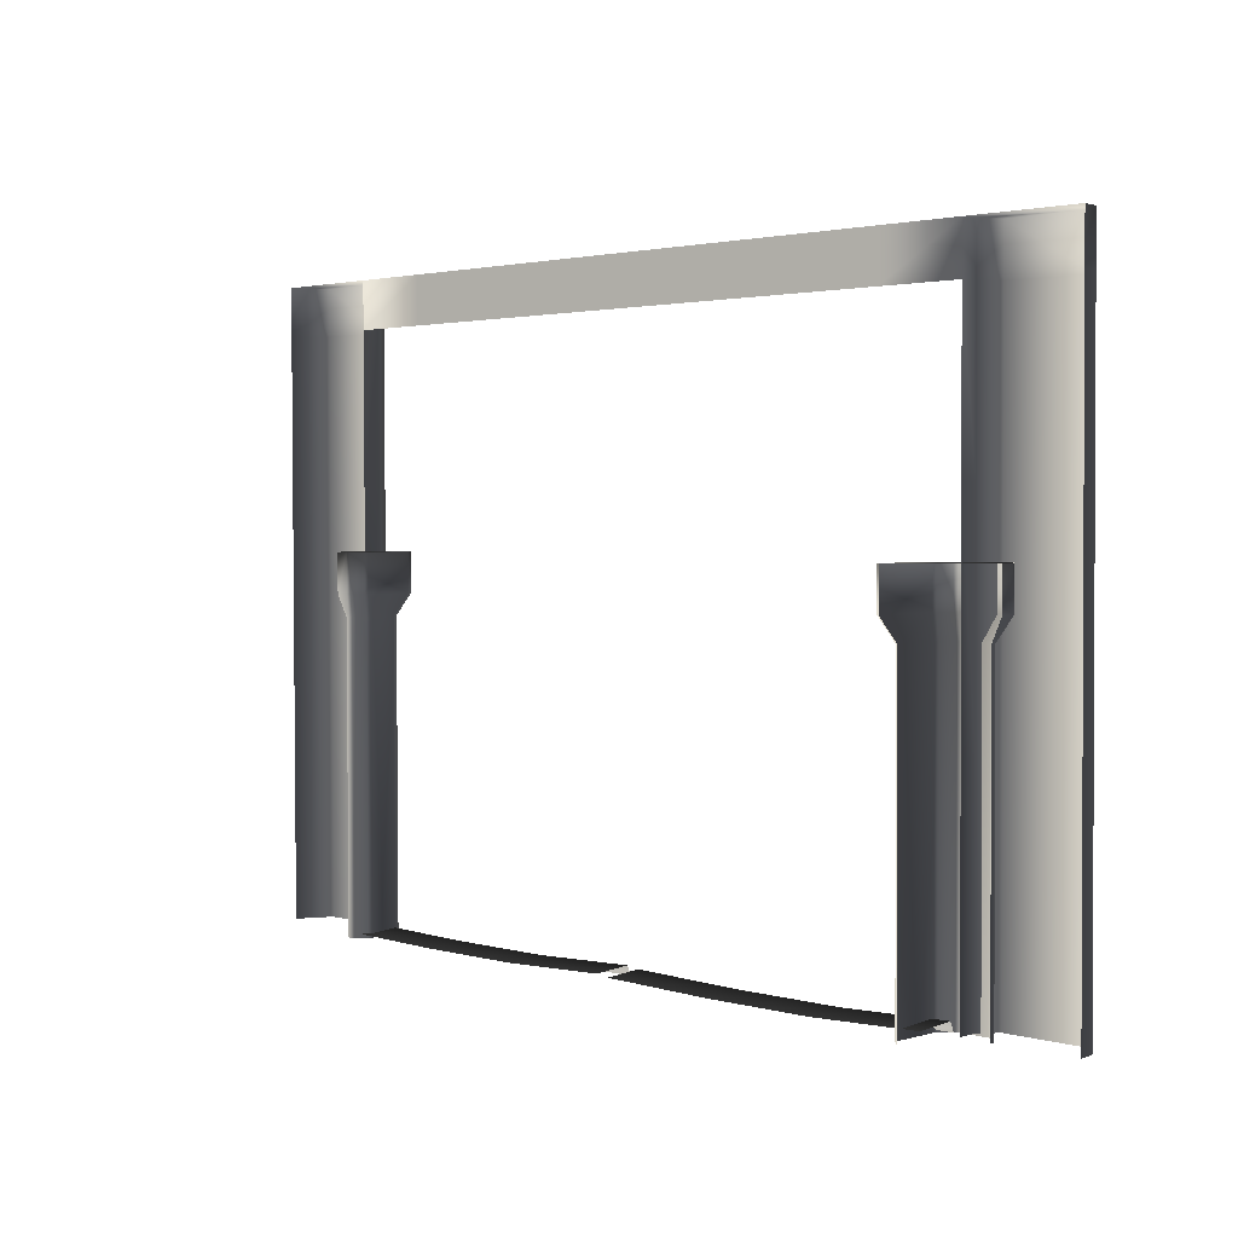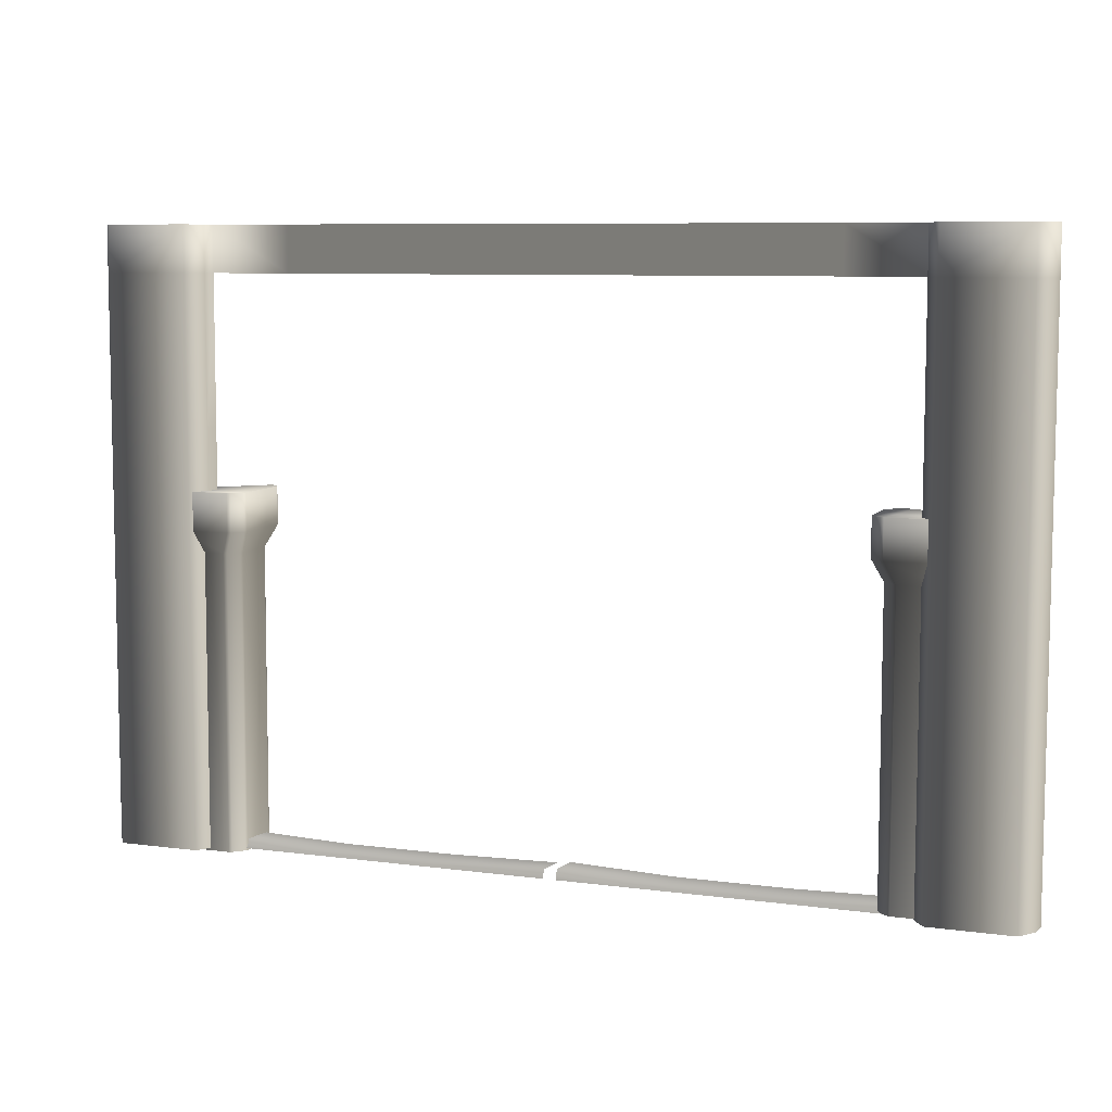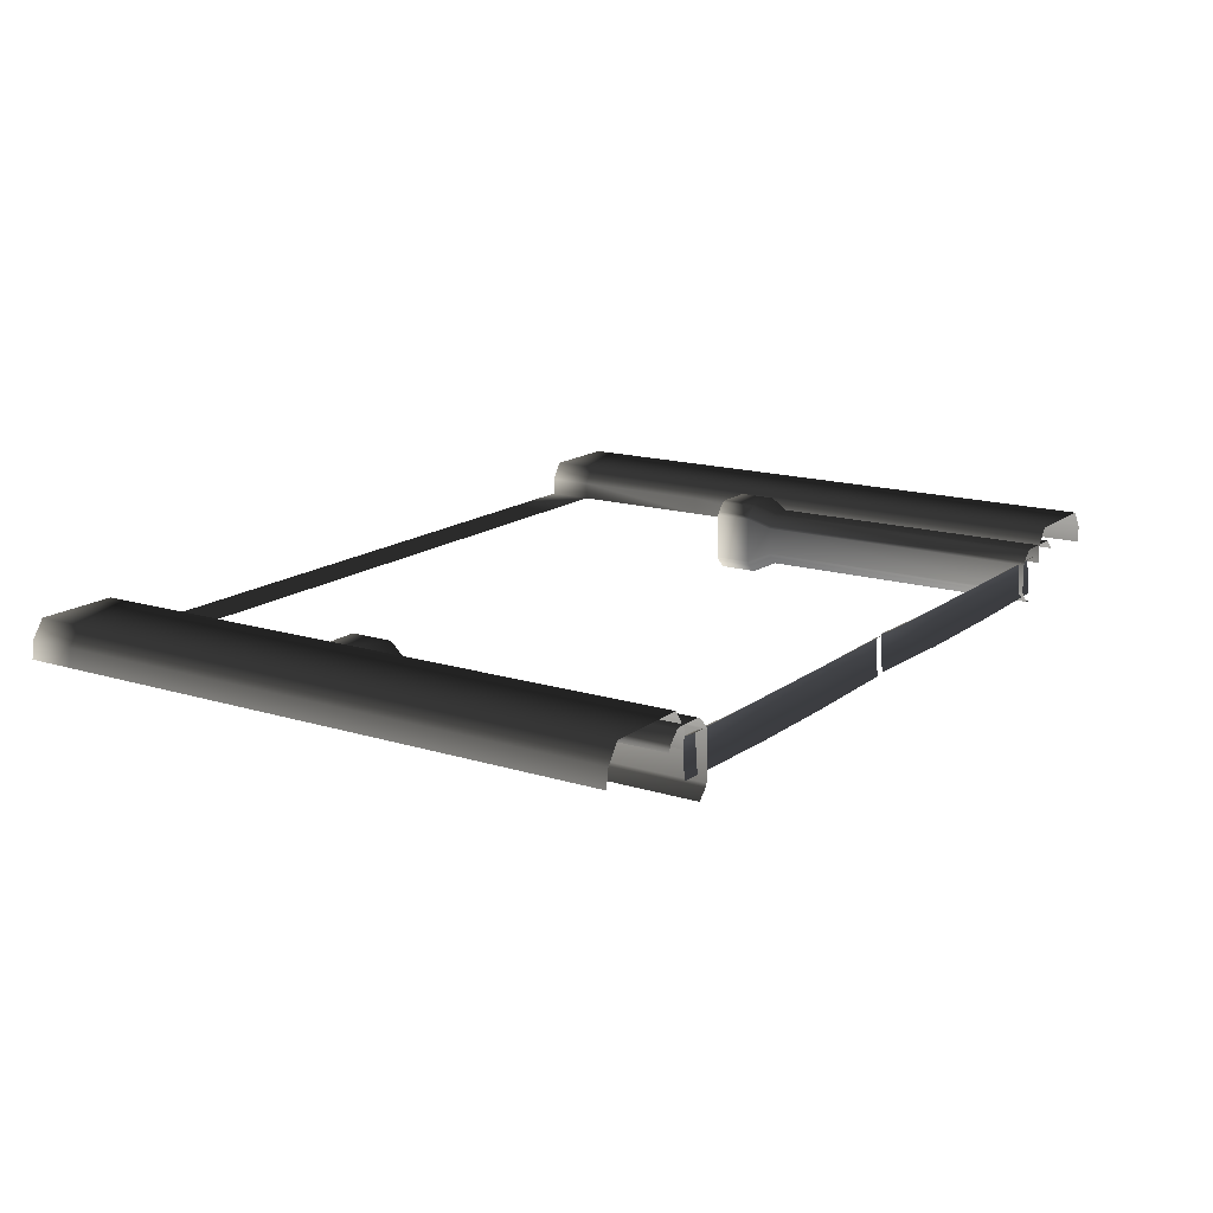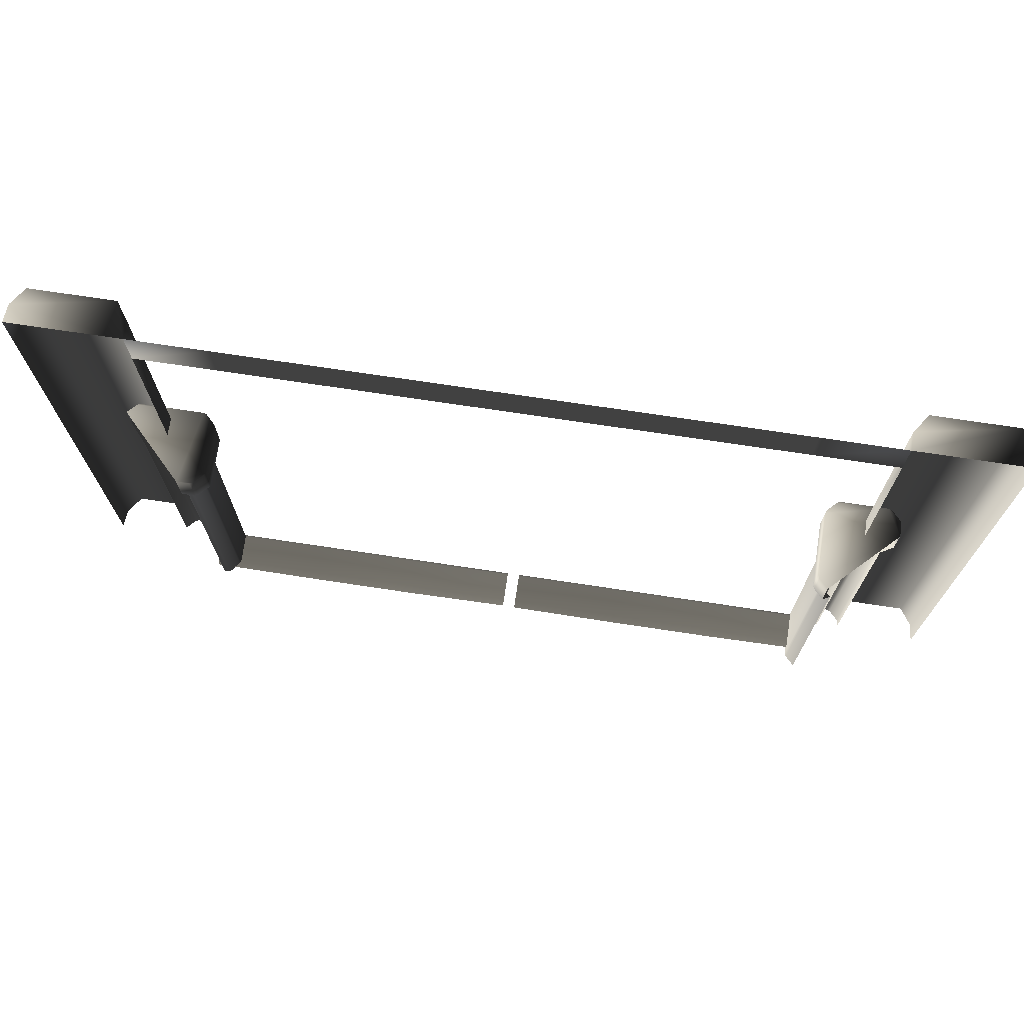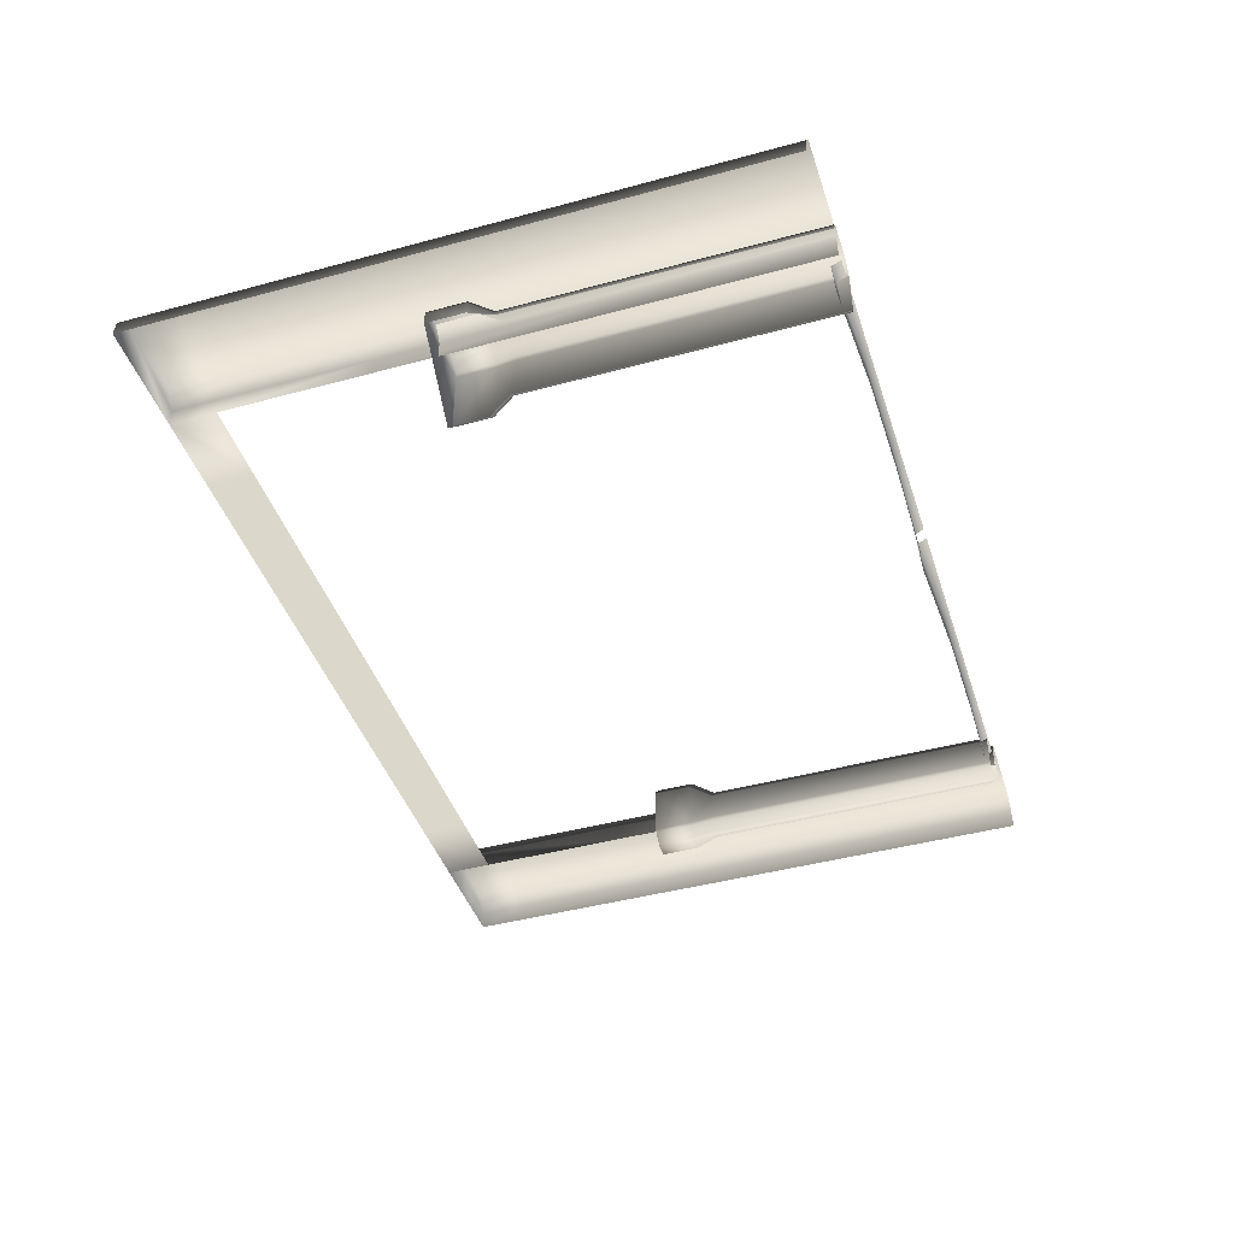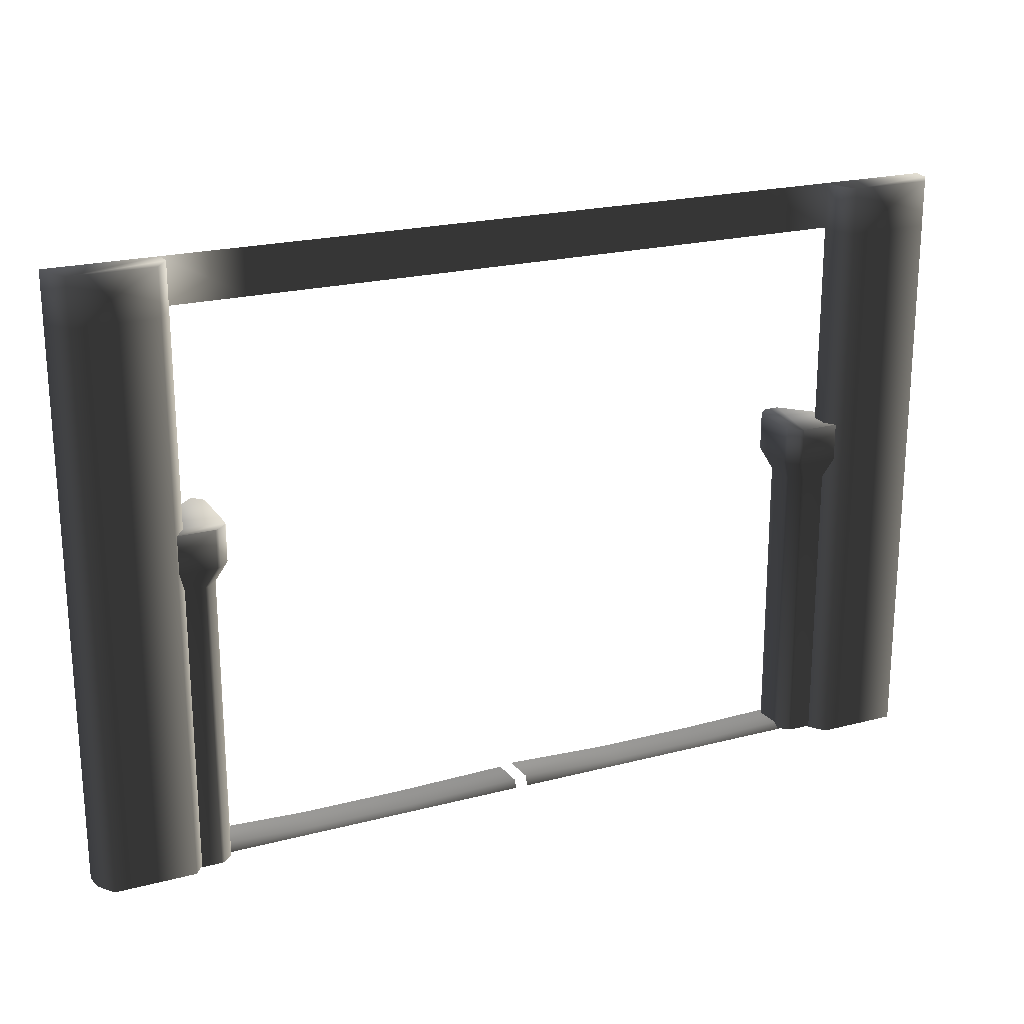
<metadata>
{"format":"obj","ext":"obj","renderer":"f3d","projection":"perspective","resolution":1024,"background":"white","views":[{"elev":2.1,"azim":45.2,"up":"+Z"},{"elev":7.8,"azim":-159.4,"up":"+Z"},{"elev":15.6,"azim":123.6,"up":"+Y"},{"elev":72.3,"azim":8.6,"up":"+Z"},{"elev":-43.1,"azim":107.7,"up":"+Y"},{"elev":21.6,"azim":155.3,"up":"+Z"}]}
</metadata>
<code>
v 4.605 -0.03051 8
v 3.552 -0.02819 7.393
v 4.605 -0.0282 7.393
v 3.552 -0.03051 8
v 2.5 -0.02819 7.393
v 2.5 -0.03051 8
v 1.25 -0.02819 7.393
v 1.25 -0.0305 8
v 2.985e-05 -0.02819 7.393
v 6.795e-05 -0.0305 8
v -1.25 -0.02819 7.393
v -1.25 -0.0305 8
v -2.5 -0.02819 7.393
v -2.5 -0.0305 8
v -3.52 -0.02819 7.393
v -3.52 -0.03049 8
v -4.539 -0.02818 7.393
v -4.539 -0.03049 8
v 4.208 0.3793 4.649
v 4.069 0.2161 4.648
v 4.087 0.2586 4.648
v 4.875 0.3969 4.649
v 5.056 0.04339 4.647
v 4.087 -0.6697 4.645
v 4.069 -0.6272 4.645
v 4.208 -0.7904 4.644
v 5.038 0.2586 4.648
v 5.056 0.2161 4.648
v 4.918 0.3793 4.649
v 4.25 0.3969 4.649
v 4.927 0.06124 -0.02837
v 4.927 0.08996 3.863
v 4.927 0.1048 -0.0282
v 4.927 0.04639 3.862
v 4.909 0.1325 3.863
v 4.909 0.1474 -0.02804
v 4.789 0.2532 3.863
v 4.789 0.268 -0.02758
v 4.746 0.2708 3.863
v 4.746 0.2857 -0.02751
v 4.379 0.2708 3.863
v 4.379 0.2857 -0.02751
v 4.337 0.2532 3.863
v 4.337 0.268 -0.02758
v 4.216 0.1325 3.863
v 4.216 0.1474 -0.02804
v 4.198 0.08996 3.863
v 4.198 0.1048 -0.0282
v 4.198 -0.4951 3.86
v 4.198 -0.4802 -0.03043
v 5.056 0.04531 4.145
v 5.056 0.2161 4.648
v 5.056 0.218 4.145
v 5.056 0.04339 4.647
v 4.927 0.08996 3.863
v 4.927 0.04639 3.862
v 5.038 0.2586 4.648
v 5.038 0.2606 4.145
v 4.918 0.3793 4.649
v 4.918 0.3812 4.146
v 4.909 0.1325 3.863
v 4.789 0.2532 3.863
v 4.875 0.3969 4.649
v 4.875 0.3988 4.146
v 4.25 0.3969 4.649
v 4.25 0.3988 4.146
v 4.379 0.2708 3.863
v 4.746 0.2708 3.863
v 4.208 0.3793 4.649
v 4.208 0.3812 4.146
v 4.087 0.2586 4.648
v 4.087 0.2606 4.145
v 4.337 0.2532 3.863
v 4.216 0.1325 3.863
v 4.069 0.2161 4.648
v 4.069 0.218 4.145
v 4.069 -0.6272 4.645
v 4.069 -0.6253 4.142
v 4.198 -0.4951 3.86
v 4.198 0.08996 3.863
v 4.087 -0.6678 4.142
v 4.208 -0.7904 4.644
v 4.208 -0.7885 4.141
v 4.087 -0.6697 4.645
v 4.216 -0.5376 3.86
v 4.337 -0.6583 3.86
v 4.198 -0.4951 3.86
v 4.069 -0.6253 4.142
v 4.069 -0.6272 4.645
v 4.216 -0.5228 -0.0306
v 4.337 -0.6583 3.86
v 4.337 -0.6434 -0.03106
v 4.216 -0.5376 3.86
v 4.198 -0.4802 -0.03043
v 4.198 -0.4951 3.86
v 0.1006 -0.4098 0.06907
v 1.595 0.06618 0.0722
v 1.595 -0.4097 0.03748
v 0.1006 0.06606 0.1038
v 3.023 -0.4097 0.03748
v 3.023 0.06618 0.0722
v 4.436 0.06598 0.126
v 4.436 -0.4099 0.09126
v 1.595 0.1218 0.0004651
v 0.1006 0.1218 0.0004651
v 4.436 0.1218 0.0004651
v 3.023 0.1218 0.0004651
v -5.78 0.4276 8.002
v -4.7 0.4298 7.395
v -4.7 0.4275 8.002
v -5.78 0.4299 7.395
v -4.7 0.4373 5.439
v -5.78 0.4373 5.439
v -4.7 0.4476 2.729
v -5.78 0.4477 2.729
v -4.7 0.4581 0.001746
v -5.78 0.4581 0.001743
v -4.539 0.199 8.001
v -4.539 -0.02818 7.393
v -4.539 -0.03049 8
v -4.539 0.2013 7.394
v -4.7 0.4298 7.395
v -4.7 0.4275 8.002
v -4.539 -0.02072 5.437
v -4.539 0.2088 5.438
v -4.539 -0.01038 2.728
v -4.539 0.2191 2.729
v -4.539 3.219e-05 -1.238e-06
v -4.539 0.2295 0.0008737
v -4.7 0.4476 2.729
v -4.7 0.4581 0.001746
v -4.7 0.4373 5.439
v -5.941 0.2296 0.0008705
v -5.968 -0.0104 2.728
v -5.968 4.956e-06 -6.597e-06
v -5.941 0.2191 2.729
v -5.78 0.4477 2.729
v -5.78 0.4581 0.001743
v -5.968 -0.02074 5.437
v -5.941 0.2088 5.438
v -5.78 0.4373 5.439
v -5.968 -0.02821 7.393
v -5.941 0.2013 7.394
v -5.78 0.4299 7.395
v -5.968 -0.0305 8
v -5.941 0.199 8.001
v -5.78 0.4276 8.002
v 4.766 0.4275 8.002
v 5.838 0.4298 7.395
v 5.838 0.4275 8.002
v 4.766 0.4299 7.395
v 5.838 0.4373 5.439
v 4.766 0.4373 5.439
v 5.838 0.4476 2.729
v 4.766 0.4477 2.729
v 5.838 0.4581 0.001745
v 4.766 0.4581 0.001744
v 5.998 0.199 8.001
v 6.032 -0.02821 7.393
v 6.032 -0.03052 8
v 5.998 0.2013 7.394
v 5.838 0.4298 7.395
v 5.838 0.4275 8.002
v 6.032 -0.02075 5.437
v 5.998 0.2088 5.438
v 6.032 -0.01041 2.728
v 5.998 0.2191 2.729
v 6.032 -6.124e-07 -3.514e-06
v 5.998 0.2295 0.0008731
v 5.838 0.4476 2.729
v 5.838 0.4581 0.001745
v 5.838 0.4373 5.439
v 4.605 0.2296 0.0008708
v 4.605 -0.01039 2.728
v 4.605 1.888e-05 -3.001e-06
v 4.605 0.2191 2.729
v 4.766 0.4477 2.729
v 4.766 0.4581 0.001744
v 4.605 -0.02073 5.437
v 4.605 0.2088 5.438
v 4.766 0.4373 5.439
v 4.605 -0.0282 7.393
v 4.605 0.2013 7.394
v 4.766 0.4299 7.395
v 4.605 -0.03051 8
v 4.605 0.199 8.001
v 4.766 0.4275 8.002
v -5.941 0.199 8.001
v -4.539 -0.03049 8
v -5.968 -0.0305 8
v -4.7 0.4275 8.002
v -4.539 0.199 8.001
v -5.78 0.4276 8.002
v 5.838 0.4275 8.002
v 4.605 0.199 8.001
v 4.766 0.4275 8.002
v 4.605 -0.03051 8
v 6.032 -0.03052 8
v 5.998 0.199 8.001
v -4.404 -0.4098 0.06907
v -2.909 0.06618 0.0722
v -2.909 -0.4097 0.03748
v -4.404 0.06606 0.1038
v -1.482 -0.4097 0.03748
v -1.482 0.06618 0.0722
v -0.06809 0.06598 0.126
v -0.06808 -0.4099 0.09126
v -2.909 0.1218 0.0004651
v -4.404 0.1218 0.0004651
v -0.06809 0.1218 0.0004651
v -1.482 0.1218 0.0004651
v -3.966 0.2163 4.692
v -4.129 0.3546 4.692
v -4.086 0.337 4.692
v -3.948 -0.4512 4.689
v -4.302 -0.6321 4.689
v -5.015 0.337 4.692
v -4.972 0.3546 4.692
v -5.135 0.2163 4.692
v -4.086 -0.6144 4.689
v -4.129 -0.6321 4.689
v -3.966 -0.4938 4.689
v -3.948 0.1738 4.692
v -4.302 -0.4851 0.01335
v -4.258 -0.4999 3.904
v -4.258 -0.4851 0.01335
v -4.302 -0.4999 3.904
v -4.216 -0.4823 3.904
v -4.216 -0.4675 0.01342
v -4.095 -0.3617 3.905
v -4.095 -0.3468 0.01388
v -4.077 -0.3191 3.905
v -4.077 -0.3043 0.01404
v -4.077 0.04764 3.906
v -4.077 0.06249 0.01544
v -4.095 0.0902 3.906
v -4.095 0.105 0.01561
v -4.216 0.2108 3.907
v -4.216 0.2257 0.01607
v -4.258 0.2285 3.907
v -4.258 0.2433 0.01613
v -4.843 0.2285 3.907
v -4.843 0.2433 0.01613
v -4.302 -0.6301 4.186
v -4.129 -0.6321 4.689
v -4.129 -0.6301 4.186
v -4.302 -0.6321 4.689
v -4.258 -0.4999 3.904
v -4.302 -0.4999 3.904
v -4.086 -0.6144 4.689
v -4.086 -0.6125 4.186
v -3.966 -0.4938 4.689
v -3.966 -0.4919 4.186
v -4.216 -0.4823 3.904
v -4.095 -0.3617 3.905
v -3.948 -0.4512 4.689
v -3.948 -0.4493 4.187
v -3.948 0.1738 4.692
v -3.948 0.1757 4.189
v -4.077 0.04764 3.906
v -4.077 -0.3191 3.905
v -3.966 0.2163 4.692
v -3.966 0.2182 4.189
v -4.086 0.337 4.692
v -4.086 0.3389 4.19
v -4.095 0.0902 3.906
v -4.216 0.2108 3.907
v -4.129 0.3546 4.692
v -4.129 0.3565 4.19
v -4.972 0.3546 4.692
v -4.972 0.3565 4.19
v -4.843 0.2285 3.907
v -4.258 0.2285 3.907
v -5.015 0.3389 4.19
v -5.135 0.2163 4.692
v -5.135 0.2182 4.189
v -5.015 0.337 4.692
v -4.886 0.2108 3.907
v -5.006 0.0902 3.906
v -4.843 0.2285 3.907
v -4.972 0.3565 4.19
v -4.972 0.3546 4.692
v -4.886 0.2257 0.01607
v -5.006 0.0902 3.906
v -5.006 0.105 0.01561
v -4.886 0.2108 3.907
v -4.843 0.2433 0.01613
v -4.843 0.2285 3.907
g P_DF_Wall_28_(3)_923_8
f 1 3 2
f 2 4 1
f 4 2 5
f 5 6 4
f 6 5 7
f 7 8 6
f 8 7 9
f 9 10 8
f 10 9 11
f 11 12 10
f 12 11 13
f 13 14 12
f 14 13 15
f 15 16 14
f 16 15 17
f 17 18 16
f 19 21 20
f 19 20 22
f 20 23 22
f 20 24 23
f 20 25 24
f 24 26 23
f 23 27 22
f 23 28 27
f 27 29 22
f 19 22 30
f 31 33 32
f 32 34 31
f 35 32 33
f 33 36 35
f 37 35 36
f 36 38 37
f 39 37 38
f 38 40 39
f 41 39 40
f 40 42 41
f 43 41 42
f 42 44 43
f 45 43 44
f 44 46 45
f 47 45 46
f 46 48 47
f 49 47 48
f 48 50 49
f 51 53 52
f 52 54 51
f 55 53 51
f 51 56 55
f 57 52 53
f 53 58 57
f 58 53 55
f 59 57 58
f 58 60 59
f 60 58 61
f 55 61 58
f 61 62 60
f 63 59 60
f 60 64 63
f 64 60 62
f 65 63 64
f 64 66 65
f 67 66 64
f 64 68 67
f 62 68 64
f 69 65 66
f 66 70 69
f 70 66 67
f 71 69 70
f 70 72 71
f 72 70 73
f 67 73 70
f 73 74 72
f 75 71 72
f 72 76 75
f 76 72 74
f 77 75 76
f 76 78 77
f 79 78 76
f 76 80 79
f 74 80 76
f 81 83 82
f 82 84 81
f 83 81 85
f 85 86 83
f 87 85 81
f 81 88 87
f 88 81 84
f 84 89 88
f 90 92 91
f 91 93 90
f 94 90 93
f 93 95 94
f 96 98 97
f 97 99 96
f 97 98 100
f 100 101 97
f 102 101 100
f 100 103 102
f 99 97 104
f 104 105 99
f 101 102 106
f 106 107 101
f 97 101 107
f 107 104 97
f 108 110 109
f 109 111 108
f 111 109 112
f 112 113 111
f 113 112 114
f 114 115 113
f 115 114 116
f 116 117 115
f 118 120 119
f 119 121 118
f 118 121 122
f 122 123 118
f 121 119 124
f 124 125 121
f 122 121 125
f 125 124 126
f 126 127 125
f 127 126 128
f 128 129 127
f 130 127 129
f 129 131 130
f 132 125 127
f 127 130 132
f 125 132 122
f 133 135 134
f 134 136 133
f 133 136 137
f 137 138 133
f 136 134 139
f 139 140 136
f 137 136 140
f 140 141 137
f 140 139 142
f 142 143 140
f 141 140 143
f 143 144 141
f 143 142 145
f 145 146 143
f 144 143 146
f 146 147 144
f 148 150 149
f 149 151 148
f 151 149 152
f 152 153 151
f 153 152 154
f 154 155 153
f 155 154 156
f 156 157 155
f 158 160 159
f 159 161 158
f 158 161 162
f 162 163 158
f 161 159 164
f 164 165 161
f 162 161 165
f 165 164 166
f 166 167 165
f 167 166 168
f 168 169 167
f 170 167 169
f 169 171 170
f 172 165 167
f 167 170 172
f 165 172 162
f 173 175 174
f 174 176 173
f 173 176 177
f 177 178 173
f 176 174 179
f 179 180 176
f 177 176 180
f 180 181 177
f 180 179 182
f 182 183 180
f 181 180 183
f 183 184 181
f 183 182 185
f 185 186 183
f 184 183 186
f 186 187 184
f 188 190 189
f 188 189 191
f 189 192 191
f 188 191 193
f 194 196 195
f 194 195 197
f 194 197 198
f 194 198 199
f 200 202 201
f 201 203 200
f 201 202 204
f 204 205 201
f 206 205 204
f 204 207 206
f 203 201 208
f 208 209 203
f 205 206 210
f 210 211 205
f 201 205 211
f 211 208 201
f 212 214 213
f 212 213 215
f 213 216 215
f 213 217 216
f 213 218 217
f 217 219 216
f 216 220 215
f 216 221 220
f 220 222 215
f 212 215 223
f 224 226 225
f 225 227 224
f 228 225 226
f 226 229 228
f 230 228 229
f 229 231 230
f 232 230 231
f 231 233 232
f 234 232 233
f 233 235 234
f 236 234 235
f 235 237 236
f 238 236 237
f 237 239 238
f 240 238 239
f 239 241 240
f 242 240 241
f 241 243 242
f 244 246 245
f 245 247 244
f 248 246 244
f 244 249 248
f 250 245 246
f 246 251 250
f 251 246 248
f 252 250 251
f 251 253 252
f 253 251 254
f 248 254 251
f 254 255 253
f 256 252 253
f 253 257 256
f 257 253 255
f 258 256 257
f 257 259 258
f 260 259 257
f 257 261 260
f 255 261 257
f 262 258 259
f 259 263 262
f 263 259 260
f 264 262 263
f 263 265 264
f 265 263 266
f 260 266 263
f 266 267 265
f 268 264 265
f 265 269 268
f 269 265 267
f 270 268 269
f 269 271 270
f 272 271 269
f 269 273 272
f 267 273 269
f 274 276 275
f 275 277 274
f 276 274 278
f 278 279 276
f 280 278 274
f 274 281 280
f 281 274 277
f 277 282 281
f 283 285 284
f 284 286 283
f 287 283 286
f 286 288 287

</code>
